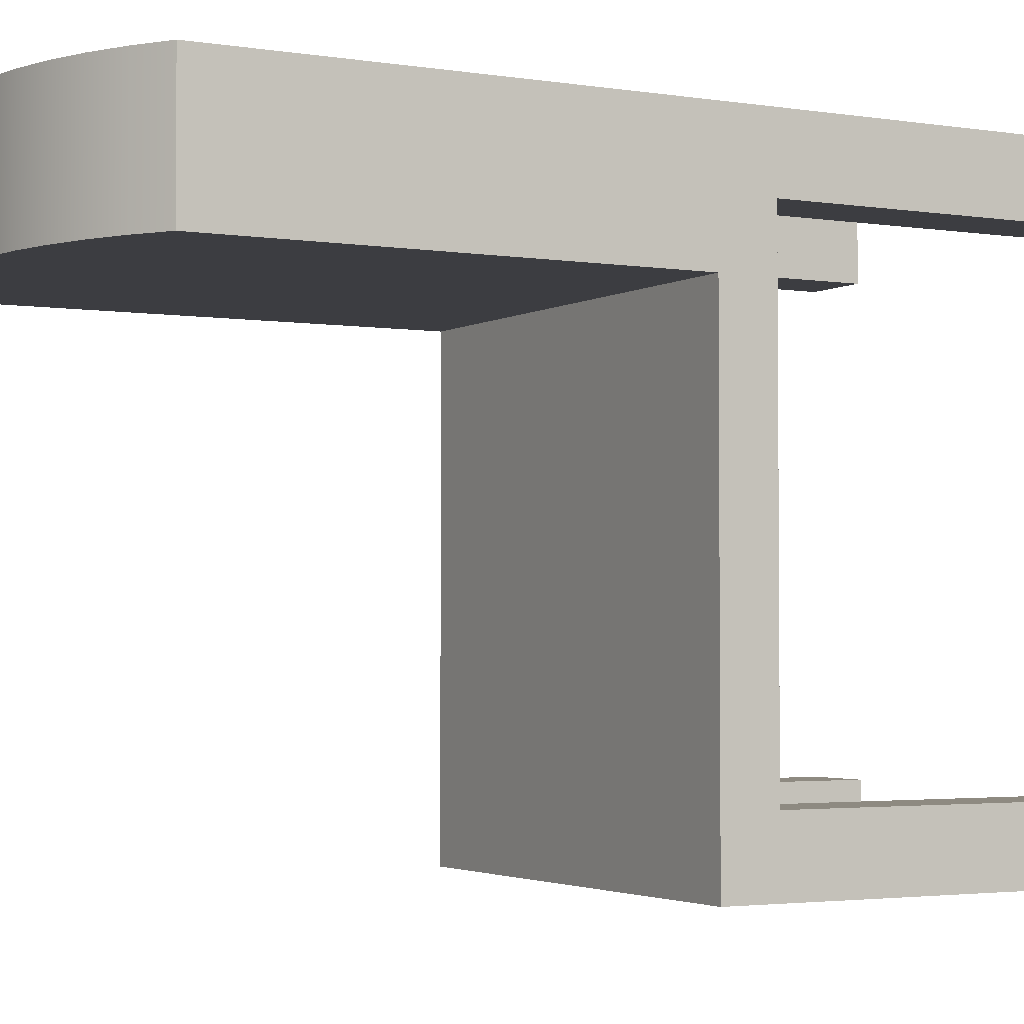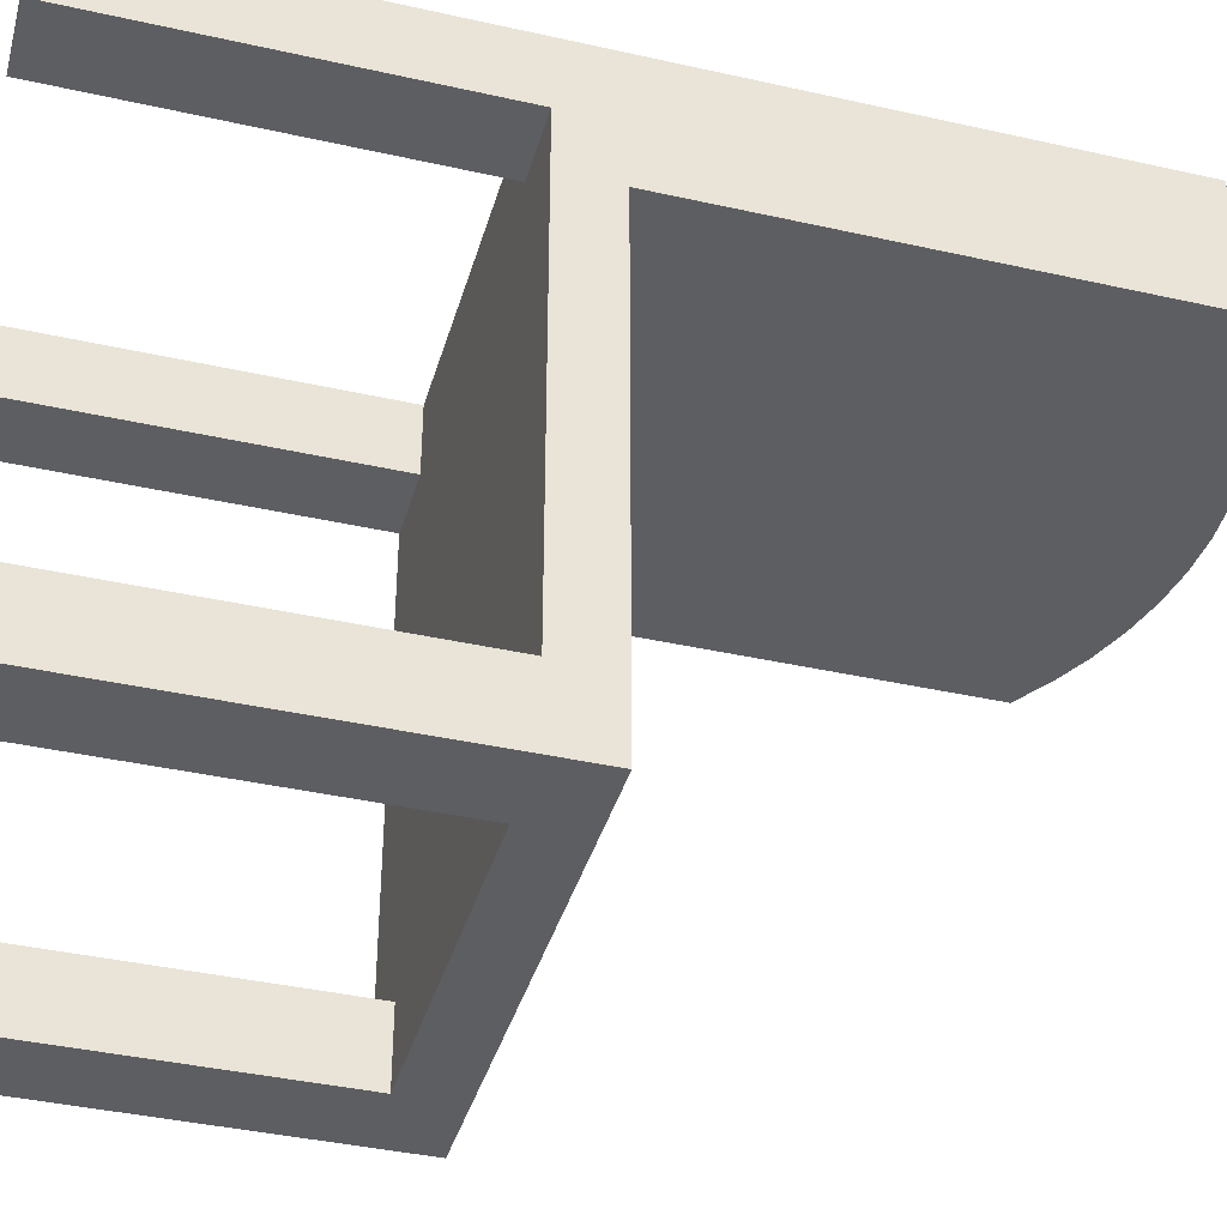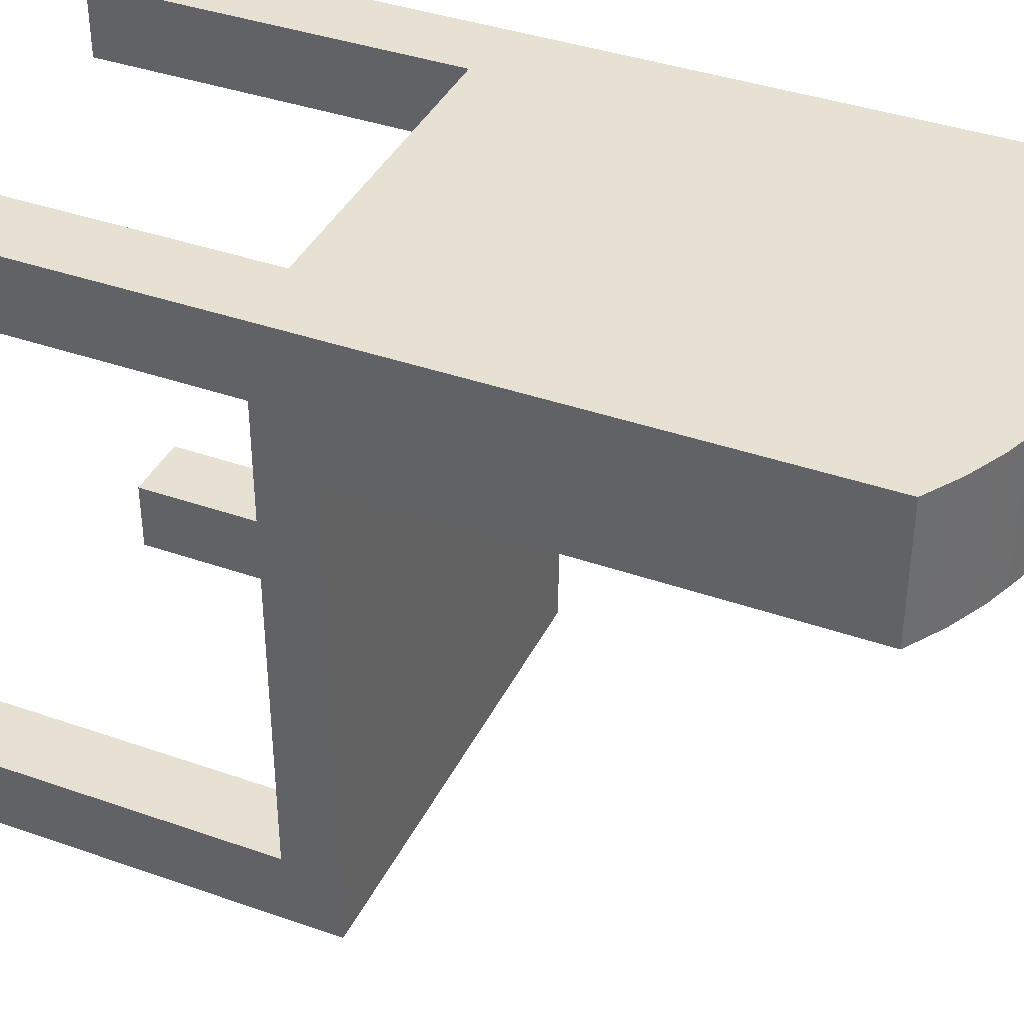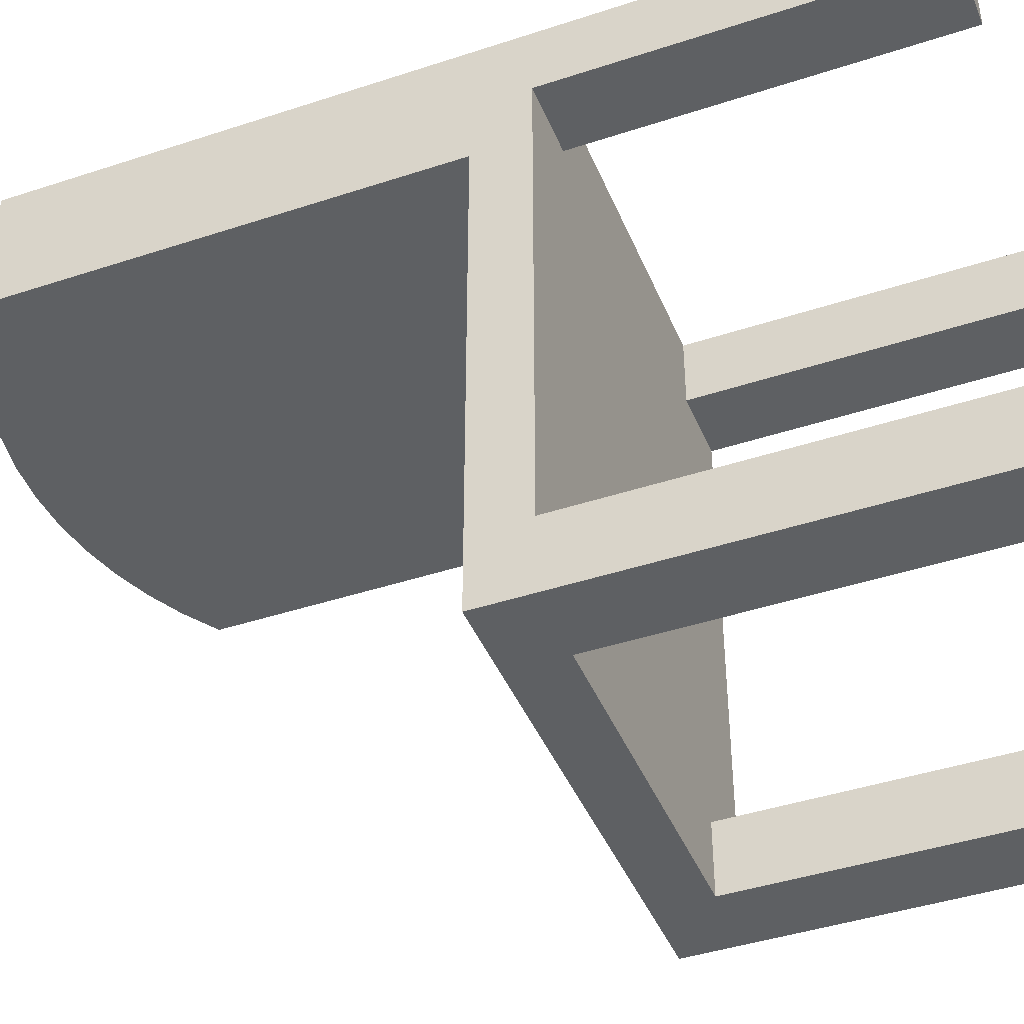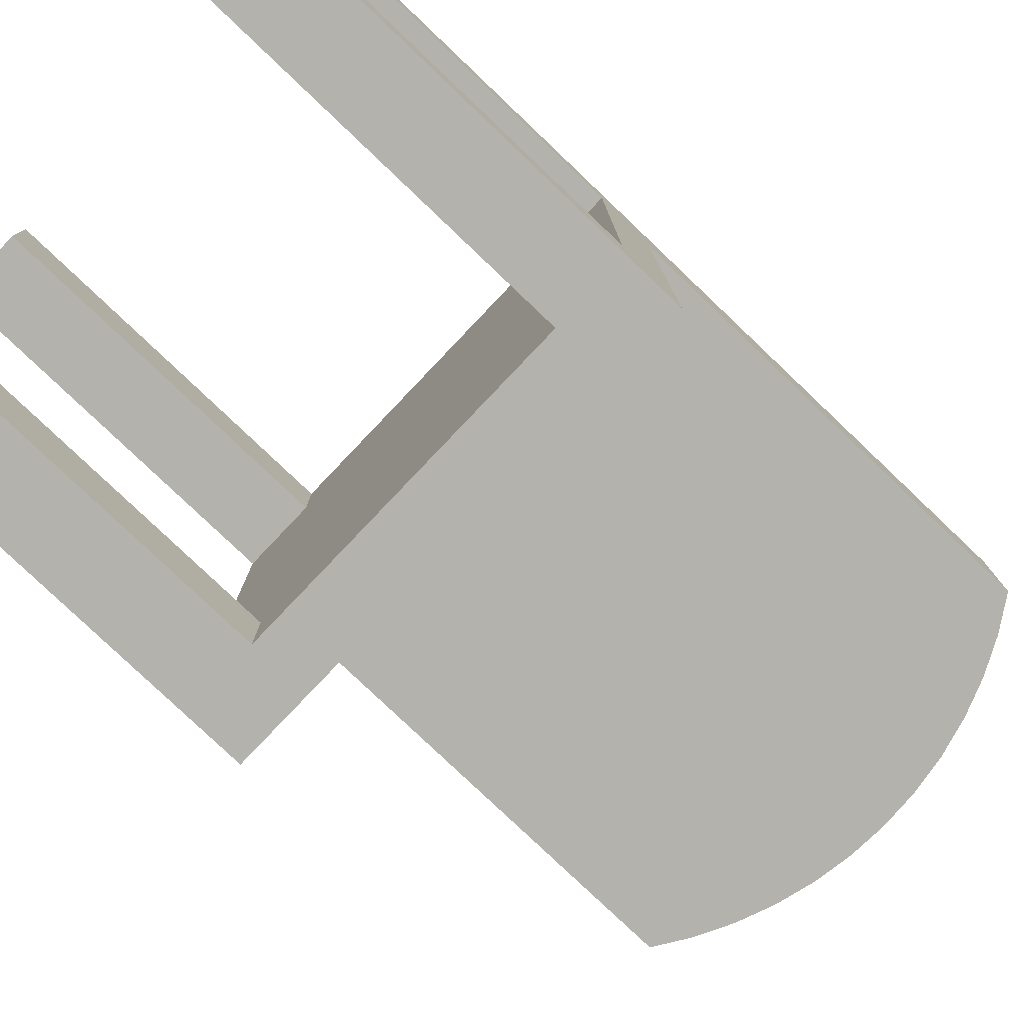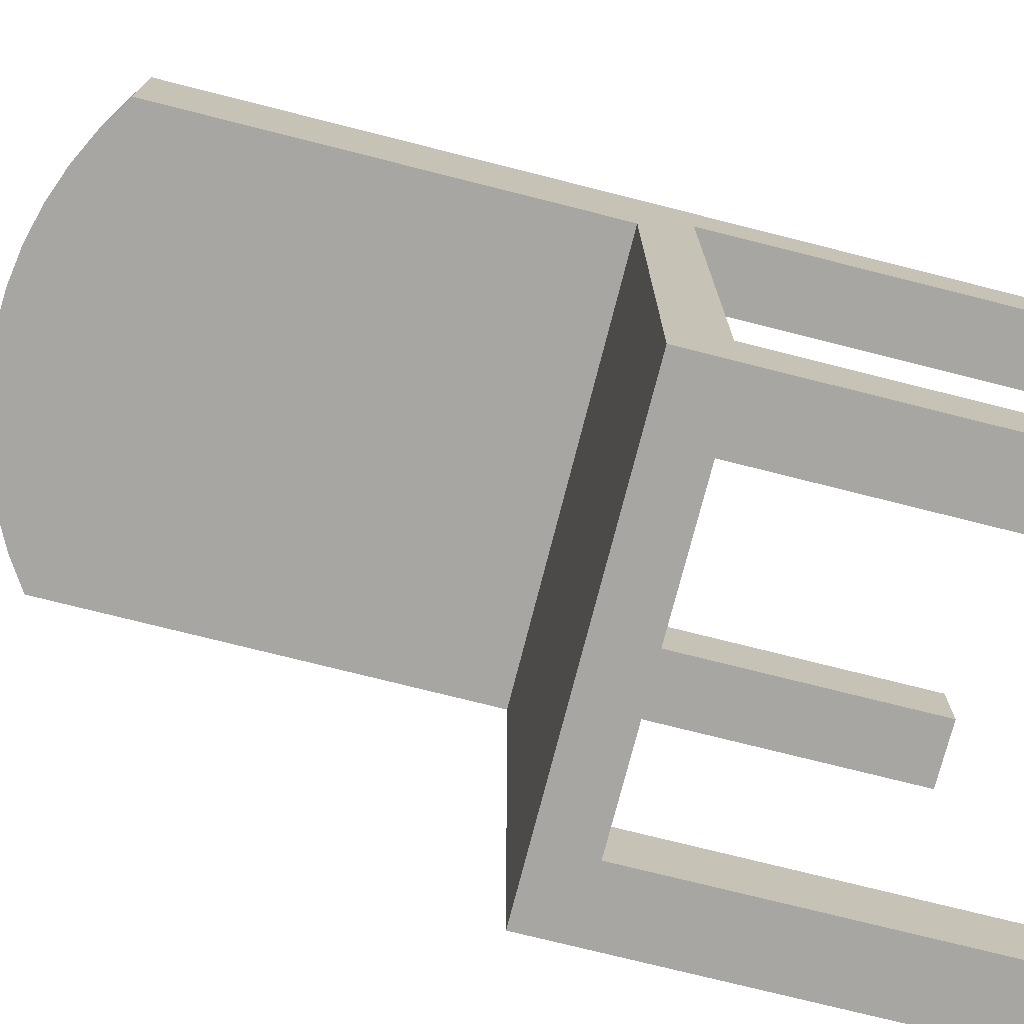
<metadata>
{"format":"obj","ext":"obj","renderer":"f3d","projection":"perspective","resolution":1024,"background":"white","views":[{"elev":-2.8,"azim":-119.0,"up":"+Z"},{"elev":-39.2,"azim":74.3,"up":"+Z"},{"elev":38.7,"azim":113.9,"up":"+Z"},{"elev":-42.6,"azim":-68.5,"up":"+Z"},{"elev":-79.5,"azim":46.4,"up":"+Z"},{"elev":-74.2,"azim":-104.2,"up":"+Z"}]}
</metadata>
<code>
v -0.1931 -0.06871 -0.3442
v -0.1339 -0.4102 -0.3442
v -0.1931 -0.4102 -0.3442
v -0.1339 -0.1139 -0.3442
v 0.1278 -0.1139 -0.3442
v 0.1871 -0.1139 -0.3442
v 0.1871 -0.06871 -0.3442
v 0.1871 -0.4102 -0.3442
v 0.1278 -0.4102 -0.3442
v 0.1871 -0.1139 -0.2849
v 0.1871 -0.4102 -0.2849
v 0.1278 -0.4102 -0.2849
v 0.1278 -0.1139 -0.2849
v -0.1931 -0.1139 0.1003
v 0.1871 -0.1139 0.1003
v -0.1339 -0.1139 -0.2849
v -0.1931 -0.1139 -0.2849
v -0.1339 -0.4102 -0.2849
v -0.1931 -0.4102 -0.2849
v 0.1871 0.3006 0.166
v 0.1871 -0.06871 0.05582
v 0.1871 0.3006 0.05582
v 0.1871 -0.1139 0.1067
v 0.1871 -0.1139 0.166
v -0.1339 -0.1139 0.166
v 0.1278 -0.1139 0.1067
v 0.1278 -0.1139 0.166
v -0.1339 -0.1139 0.1067
v -0.1931 -0.1139 0.1067
v 0.1586 0.3187 0.166
v 0.1586 0.3187 0.05582
v -0.1931 -0.1139 0.166
v -0.1931 0.3006 0.166
v -0.1646 0.3187 0.166
v 0.1284 0.3338 0.166
v -0.1344 0.3338 0.166
v 0.09677 0.3458 0.166
v -0.1028 0.3458 0.166
v 0.0641 0.3544 0.166
v -0.07014 0.3544 0.166
v 0.03072 0.3596 0.166
v -0.03676 0.3596 0.166
v -0.003017 0.3613 0.166
v 0.1871 -0.4102 0.1067
v 0.1871 -0.4102 0.166
v -0.1931 0.3006 0.05582
v -0.1931 -0.06871 0.05582
v -0.1646 0.3187 0.05582
v -0.1344 0.3338 0.05582
v 0.1284 0.3338 0.05582
v 0.09677 0.3458 0.05582
v -0.1028 0.3458 0.05582
v -0.07014 0.3544 0.05582
v 0.0641 0.3544 0.05582
v -0.03676 0.3596 0.05582
v 0.03072 0.3596 0.05582
v -0.003017 0.3613 0.05582
v 0.1278 -0.4102 0.1067
v 0.1278 -0.4102 0.166
v -0.1339 -0.4102 0.1067
v -0.1339 -0.4102 0.166
v -0.1931 -0.4102 0.1067
v -0.1931 -0.4102 0.166
g SketchUp_ID2
f 1 2 3
f 2 1 4
f 4 1 5
f 5 1 6
f 6 1 7
f 5 8 9
f 8 5 6
f 10 8 6
f 8 10 11
f 12 8 11
f 8 12 9
f 12 5 9
f 5 12 13
f 14 10 15
f 10 14 13
f 13 14 5
f 5 14 16
f 16 14 17
f 4 5 16
f 16 2 4
f 2 16 18
f 19 2 18
f 2 19 3
f 20 21 22
f 21 20 15
f 15 20 23
f 23 20 24
f 21 6 7
f 6 21 10
f 10 21 15
f 10 12 11
f 12 10 13
f 25 26 27
f 26 15 23
f 15 26 14
f 14 26 28
f 28 26 25
f 14 28 29
f 16 19 18
f 19 16 17
f 22 30 20
f 30 22 31
f 20 27 24
f 27 20 25
f 25 20 32
f 32 20 33
f 33 20 30
f 33 30 34
f 34 30 35
f 34 35 36
f 36 35 37
f 36 37 38
f 38 37 39
f 38 39 40
f 40 39 41
f 40 41 42
f 42 41 43
f 24 44 23
f 44 24 45
f 27 23 24
f 23 27 26
f 46 21 47
f 21 46 22
f 22 46 31
f 31 46 48
f 31 48 49
f 31 49 50
f 50 49 51
f 51 49 52
f 51 52 53
f 51 53 54
f 54 53 55
f 54 55 56
f 56 55 57
f 26 44 58
f 44 26 23
f 59 26 58
f 26 59 27
f 32 28 25
f 28 32 29
f 25 60 28
f 60 25 61
f 29 60 62
f 60 29 28
f 50 30 31
f 30 50 35
f 51 35 50
f 35 51 37
f 54 37 51
f 37 54 39
f 56 39 54
f 39 56 41
f 57 41 56
f 41 57 43
f 55 43 57
f 43 55 42
f 53 42 55
f 42 53 40
f 52 40 53
f 40 52 38
f 49 38 52
f 38 49 36
f 48 36 49
f 36 48 34
f 46 34 48
f 34 46 33
f 25 63 61
f 63 25 32
f 24 59 45
f 59 24 27
f 59 44 45
f 44 59 58
f 63 60 61
f 60 63 62
g SketchUp_ID2
f 6 5 8
f 9 8 5
f 7 1 6
f 6 1 5
f 5 1 4
f 4 1 2
f 3 2 1
f 11 10 8
f 6 8 10
f 9 12 8
f 11 8 12
f 13 12 5
f 9 5 12
f 16 5 4
f 17 14 16
f 16 14 5
f 5 14 13
f 13 14 10
f 15 10 14
f 18 16 2
f 4 2 16
f 3 19 2
f 18 2 19
f 15 21 10
f 10 21 6
f 7 6 21
f 24 20 23
f 23 20 15
f 15 20 21
f 22 21 20
f 13 10 12
f 11 12 10
f 29 28 14
f 25 26 28
f 28 26 14
f 14 26 15
f 23 15 26
f 27 26 25
f 17 16 19
f 18 19 16
f 31 22 30
f 20 30 22
f 43 41 42
f 42 41 40
f 41 39 40
f 40 39 38
f 39 37 38
f 38 37 36
f 37 35 36
f 36 35 34
f 35 30 34
f 34 30 33
f 30 20 33
f 33 20 32
f 32 20 25
f 25 20 27
f 24 27 20
f 45 24 44
f 23 44 24
f 26 27 23
f 24 23 27
f 57 55 56
f 56 55 54
f 55 53 54
f 54 53 51
f 53 52 51
f 52 49 51
f 51 49 50
f 50 49 31
f 49 48 31
f 48 46 31
f 31 46 22
f 22 46 21
f 47 21 46
f 23 26 44
f 58 44 26
f 27 59 26
f 58 26 59
f 29 32 28
f 25 28 32
f 61 25 60
f 28 60 25
f 28 29 60
f 62 60 29
f 35 50 30
f 31 30 50
f 37 51 35
f 50 35 51
f 39 54 37
f 51 37 54
f 41 56 39
f 54 39 56
f 43 57 41
f 56 41 57
f 42 55 43
f 57 43 55
f 40 53 42
f 55 42 53
f 38 52 40
f 53 40 52
f 36 49 38
f 52 38 49
f 34 48 36
f 49 36 48
f 33 46 34
f 48 34 46
f 32 25 63
f 61 63 25
f 27 24 59
f 45 59 24
f 58 59 44
f 45 44 59
f 62 63 60
f 61 60 63
g SketchUp_ID12
f 17 3 19
f 14 47 17
f 47 1 17
f 3 17 1
f 32 33 29
f 29 33 14
f 14 33 47
f 46 47 33
f 63 29 62
f 29 63 32
f 1 21 7
f 21 1 47

</code>
